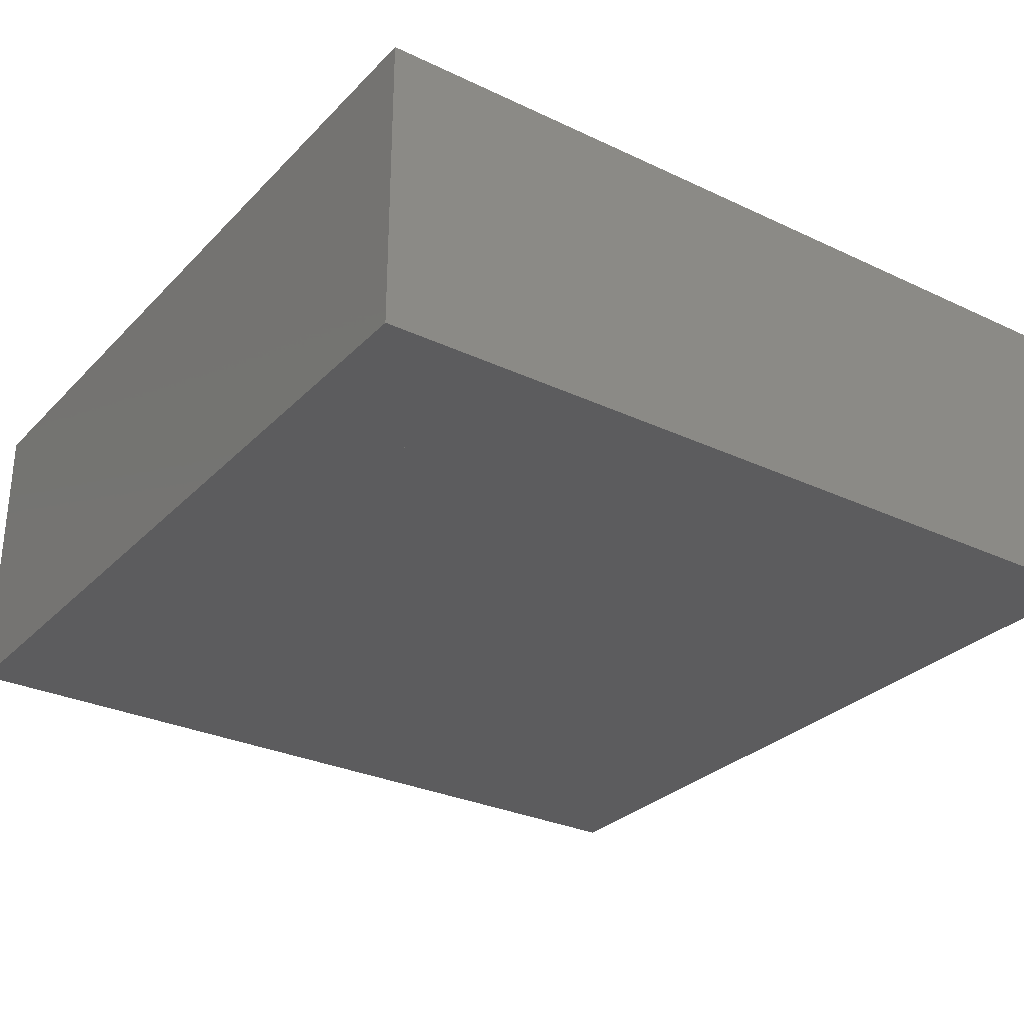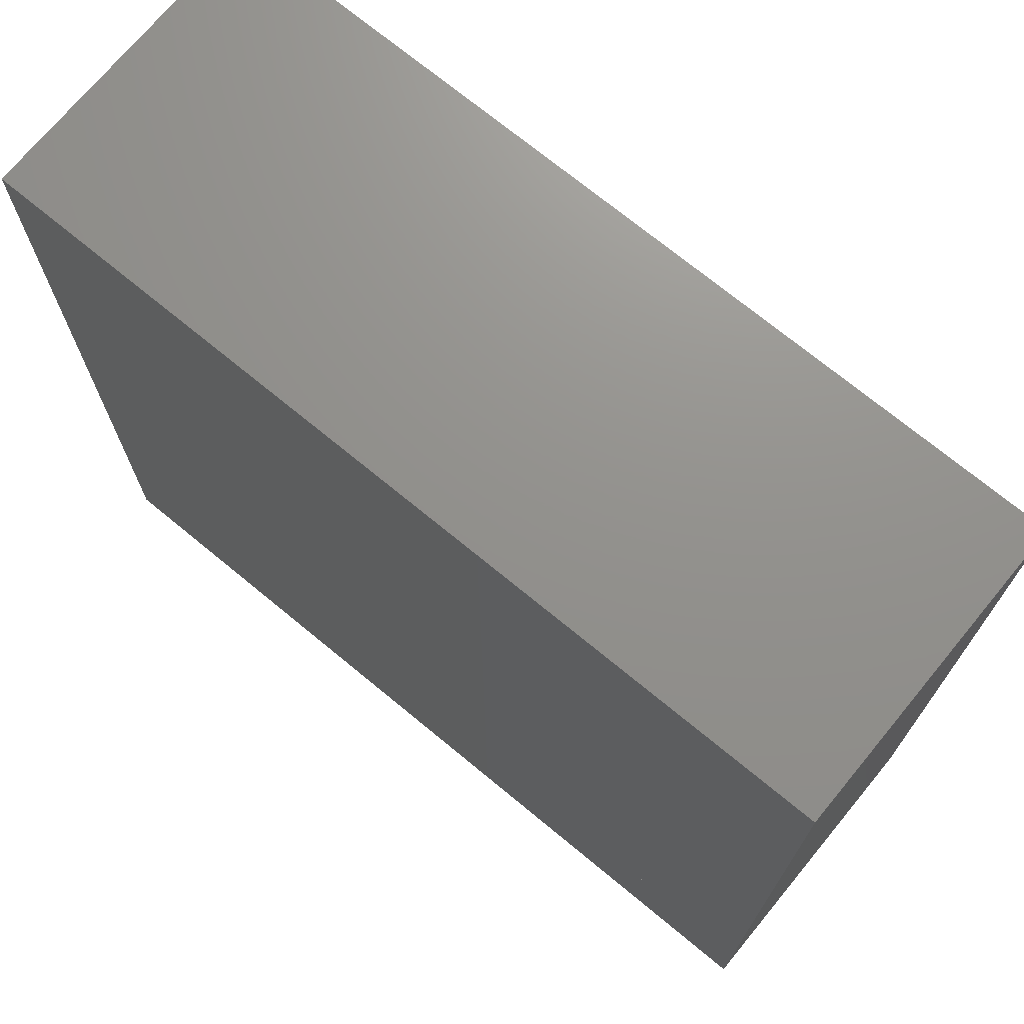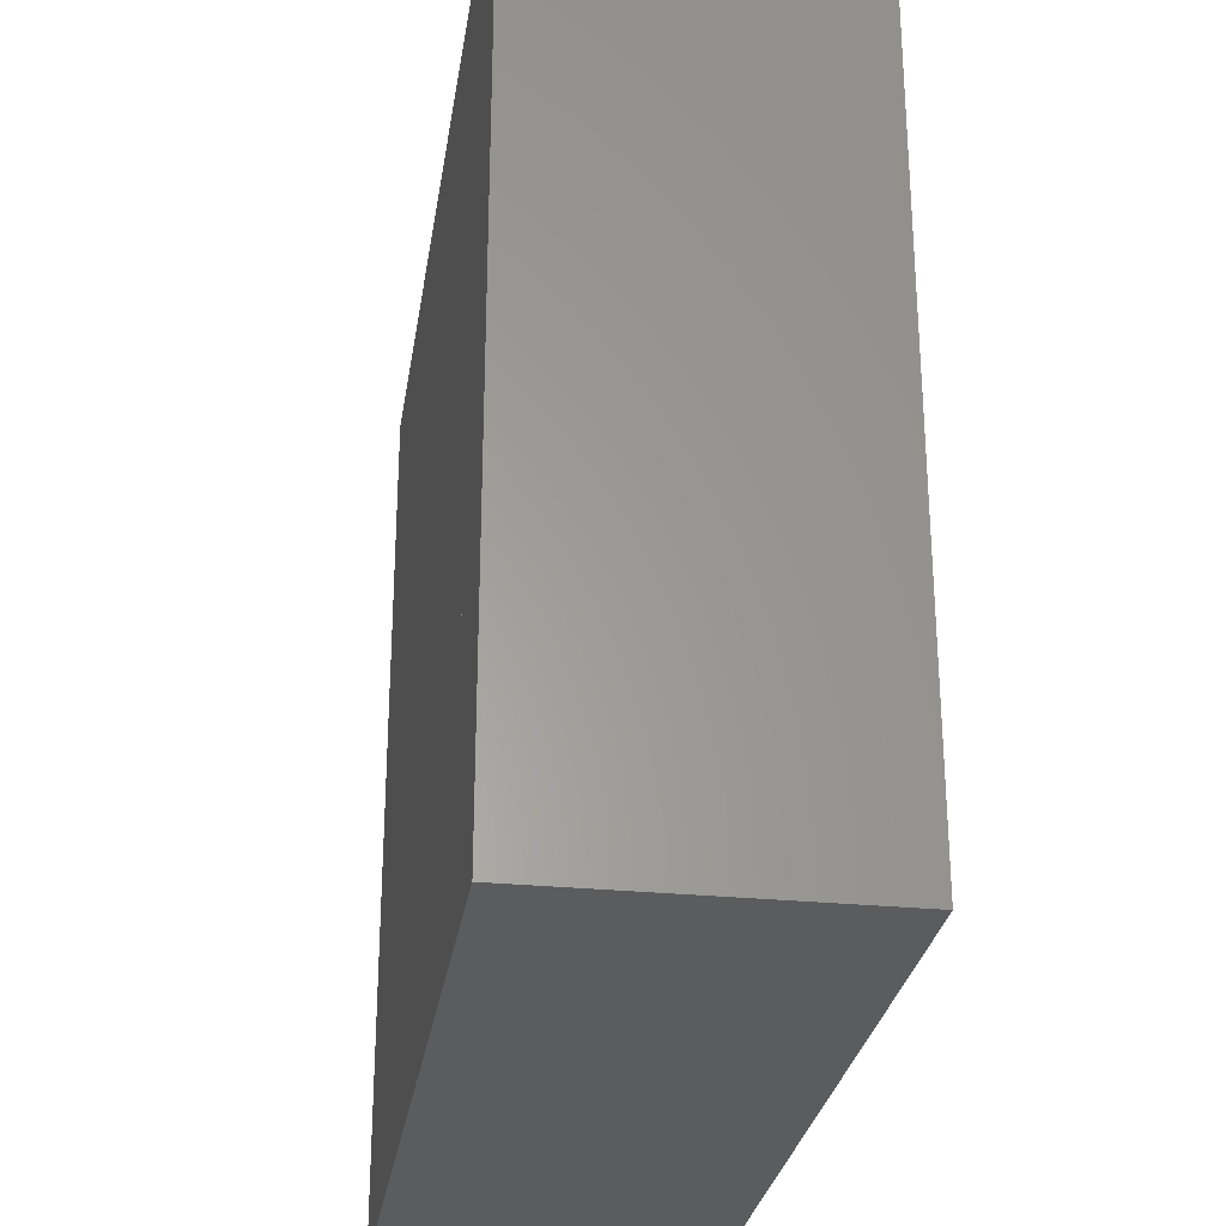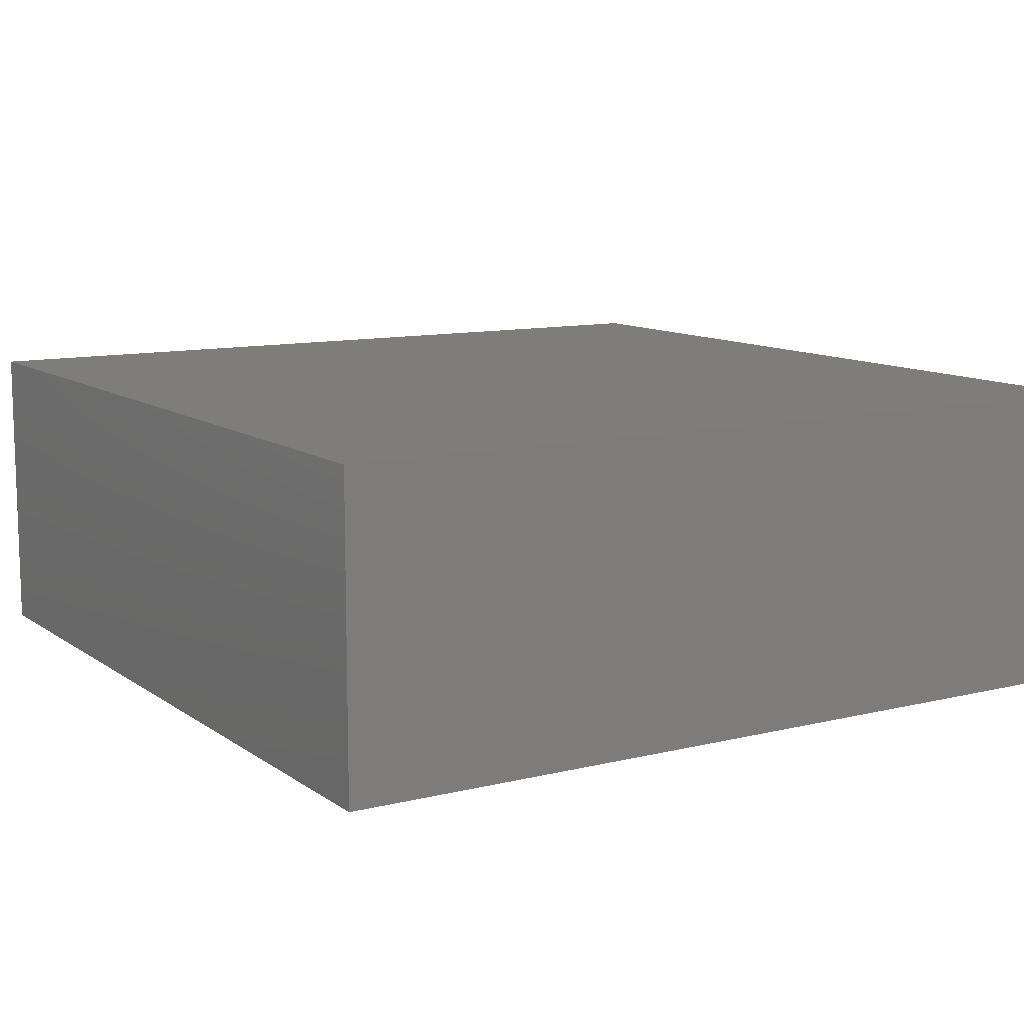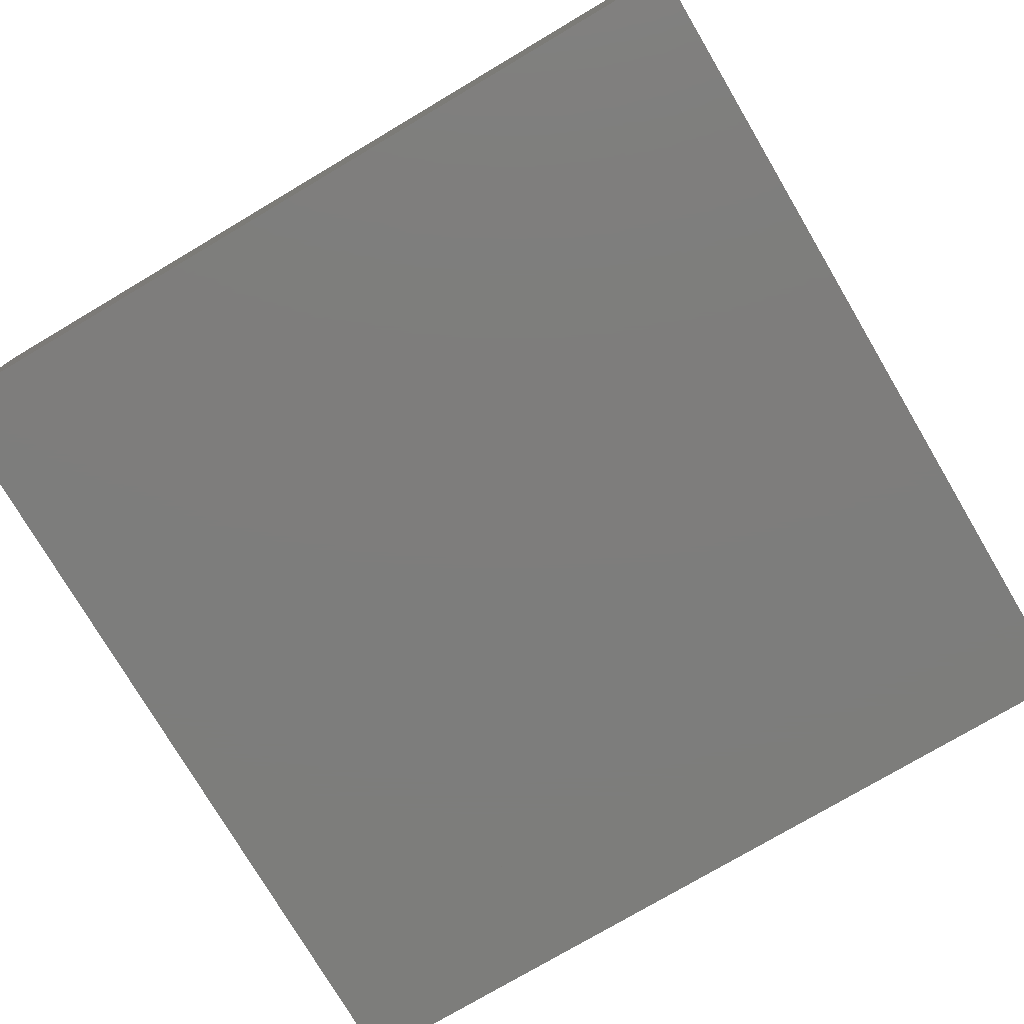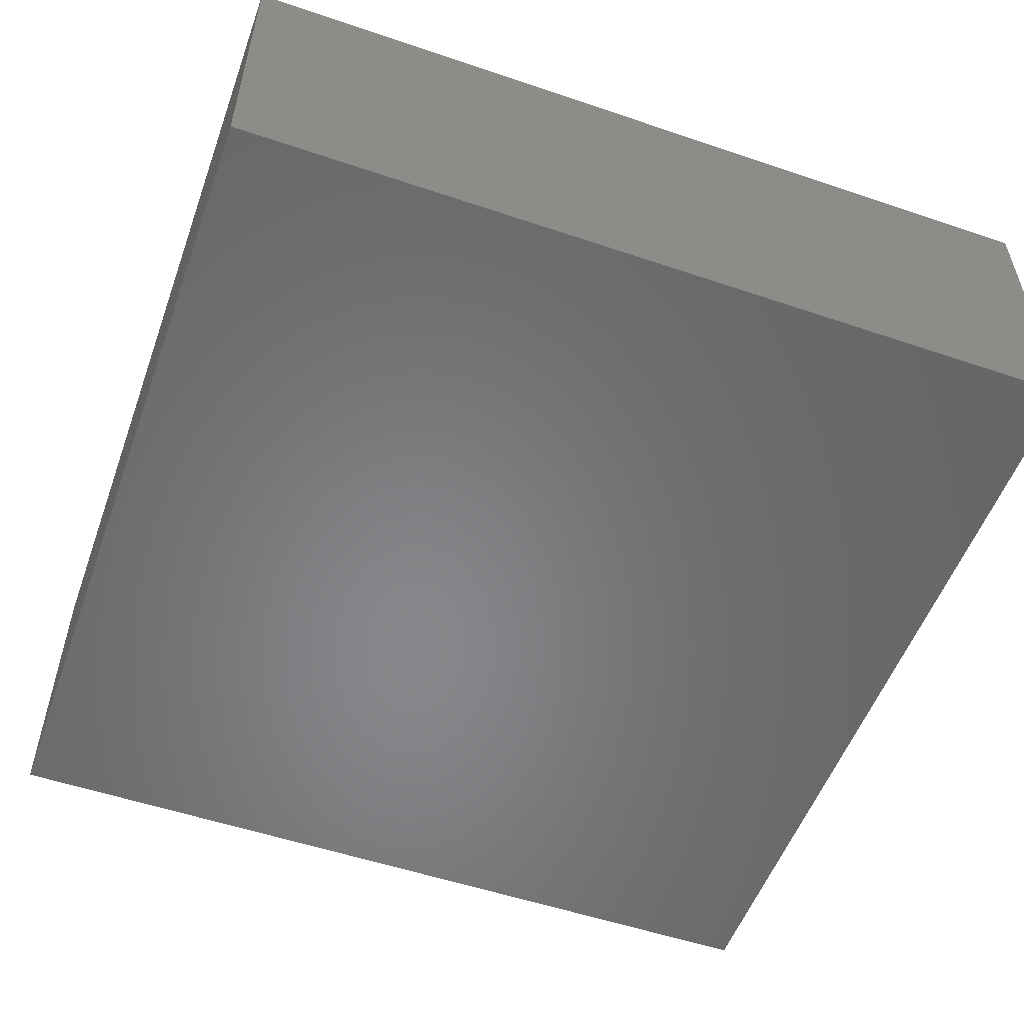
<metadata>
{"format":"stl","ext":"stl","renderer":"f3d","projection":"perspective","resolution":1024,"background":"white","views":[{"elev":-29.5,"azim":-34.8,"up":"+Y"},{"elev":72.0,"azim":39.5,"up":"+Z"},{"elev":-28.2,"azim":81.4,"up":"+Z"},{"elev":10.8,"azim":58.5,"up":"+Y"},{"elev":-76.9,"azim":-59.4,"up":"+Y"},{"elev":-54.0,"azim":-109.8,"up":"+Y"}]}
</metadata>
<code>
# stl→obj: 16 verts, 44 faces
v 0 0 0
v 0 0 -10
v 10 0 0
v 10 0 -10
v 10 5 0
v 10 5 -10
v 0 5 0
v 0 5 -10
v 12 5 2
v -2 5 2
v 12 0 2
v -2 0 2
v -2 5 -12
v -2 0 -12
v 12 5 -12
v 12 0 -12
f 1 2 3
f 3 2 4
f 5 6 7
f 7 6 8
f 6 5 4
f 4 5 3
f 8 6 2
f 2 6 4
f 5 7 3
f 3 7 1
f 7 8 1
f 1 8 2
f 9 10 11
f 11 10 12
f 10 13 12
f 12 13 14
f 13 15 14
f 14 15 16
f 15 9 16
f 16 9 11
f 7 5 1
f 1 5 3
f 5 6 3
f 3 6 4
f 6 8 4
f 4 8 2
f 8 7 2
f 2 7 1
f 5 7 10
f 10 7 8
f 10 8 13
f 13 8 6
f 13 6 15
f 15 6 5
f 15 5 9
f 9 5 10
f 2 14 4
f 4 14 16
f 4 16 11
f 2 1 14
f 14 1 12
f 1 3 12
f 12 3 11
f 3 4 11

</code>
